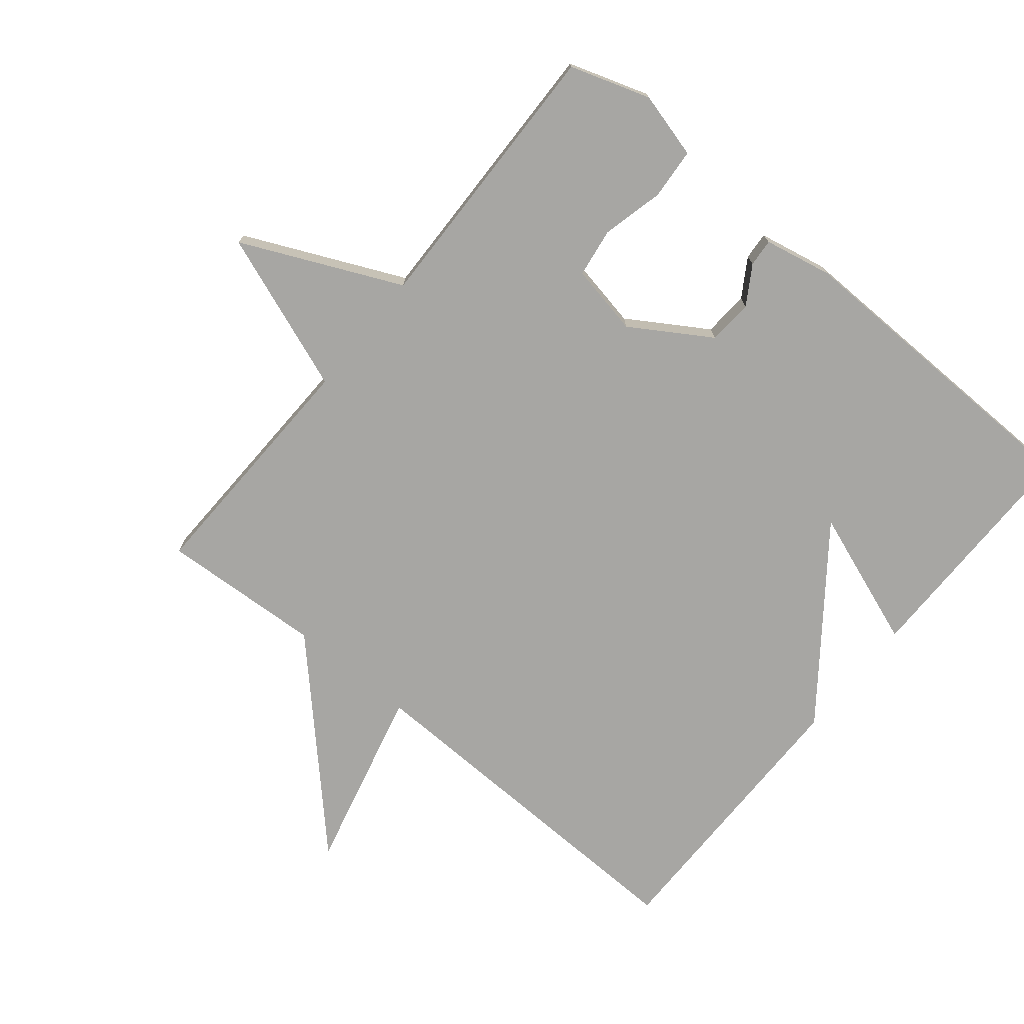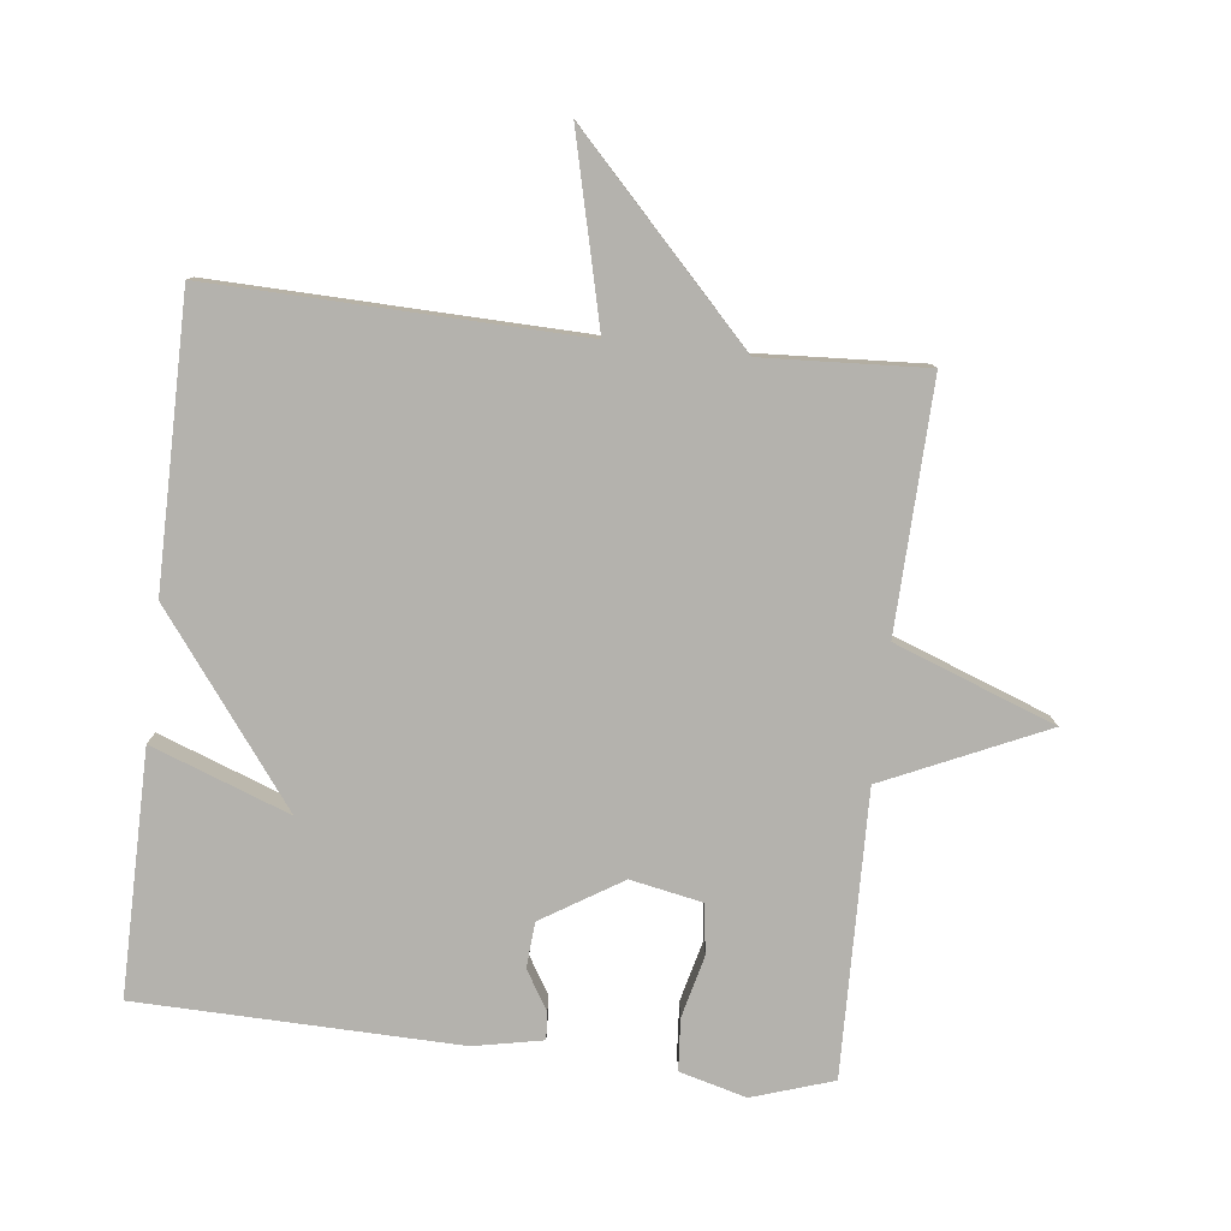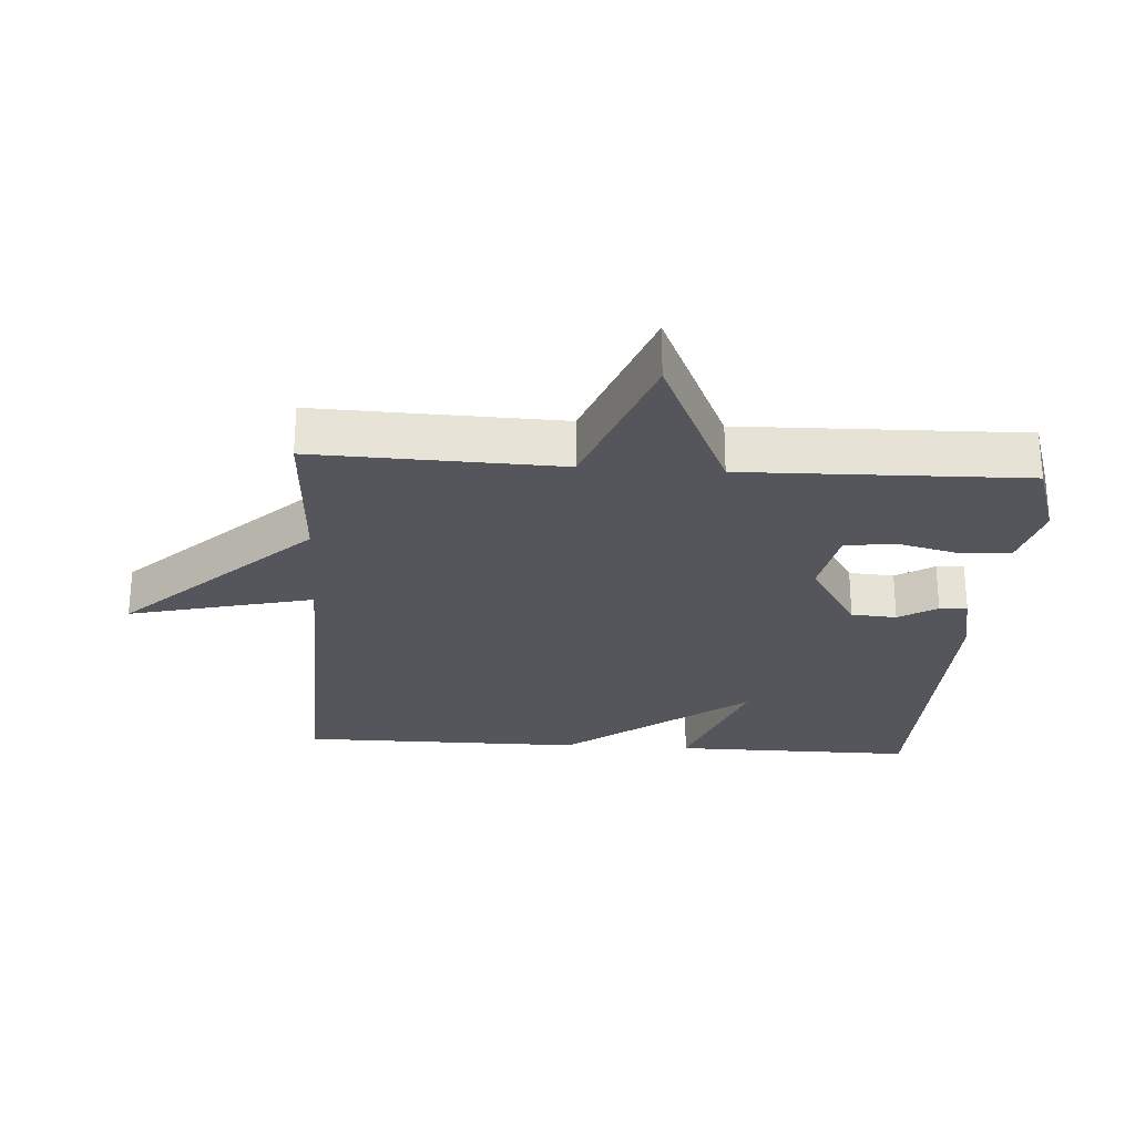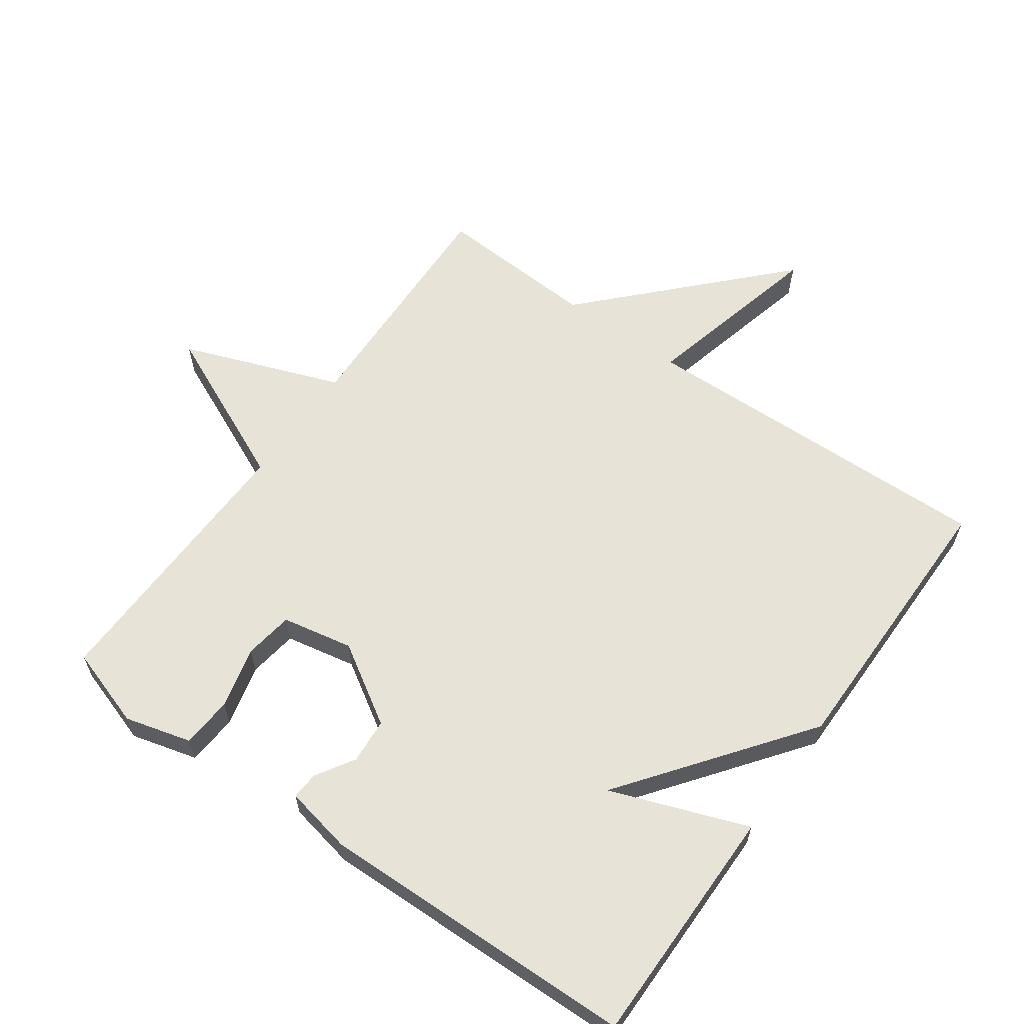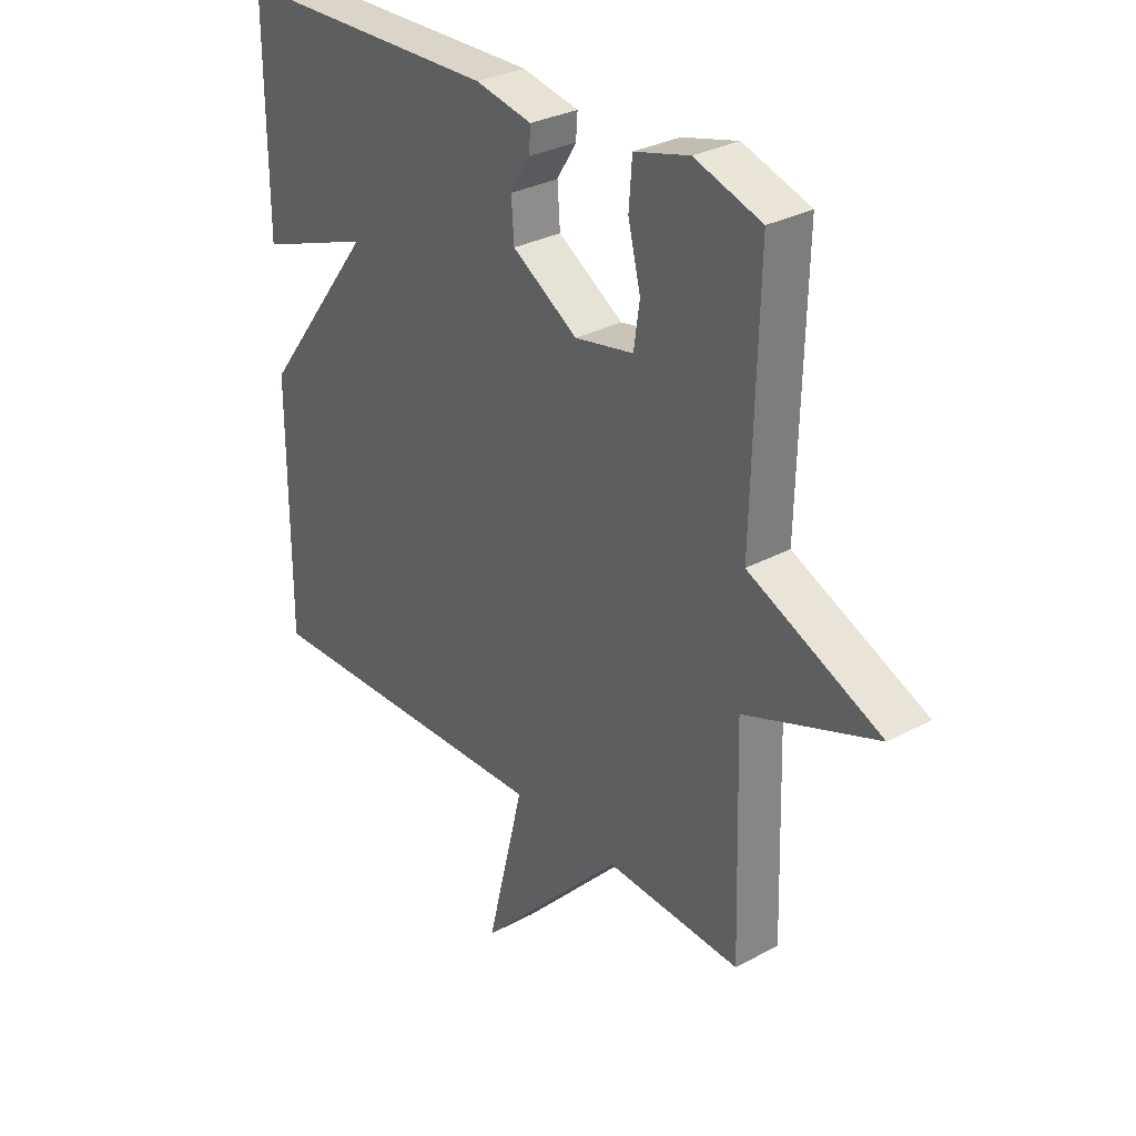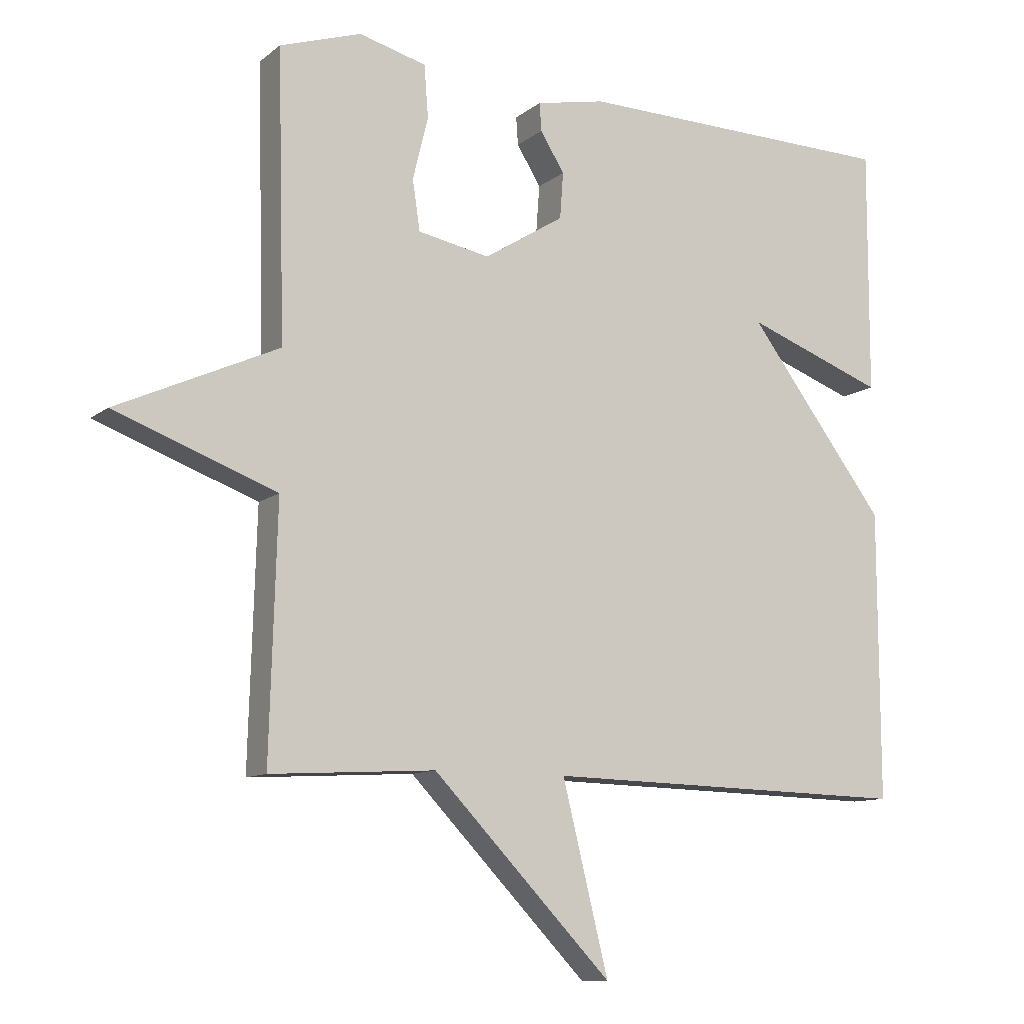
<metadata>
{"format":"obj","ext":"obj","renderer":"f3d","projection":"perspective","resolution":1024,"background":"white","views":[{"elev":-74.2,"azim":-39.3,"up":"+Y"},{"elev":-79.5,"azim":173.3,"up":"+Y"},{"elev":-26.2,"azim":-93.9,"up":"+Y"},{"elev":61.6,"azim":35.4,"up":"+Y"},{"elev":30.5,"azim":-128.0,"up":"+Z"},{"elev":-10.5,"azim":-29.0,"up":"+Z"}]}
</metadata>
<code>
v -0.5 0.07 -0.5
v -0.489 0.07 -0.127
v -0.731 0.07 -0.037
v -0.489 0.07 0.073
v -0.5 0.07 0.5
v -0.378 0.07 0.54
v -0.277 0.07 0.513
v -0.271 0.07 0.435
v -0.294 0.07 0.341
v -0.283 0.07 0.266
v -0.175 0.07 0.245
v -0.055 0.07 0.32
v -0.05 0.07 0.389
v -0.086 0.07 0.447
v -0.089 0.07 0.489
v 0.015 0.07 0.51
v 0.5 0.07 0.5
v 0.499 0.07 0.132
v 0.29 0.07 0.209
v 0.499 0.07 -0.068
v 0.5 0.07 -0.5
v -0.053 0.07 -0.486
v 0.016 0.07 -0.766
v -0.253 0.07 -0.486
v -0.5 0 -0.5
v -0.489 0 -0.127
v -0.731 0 -0.037
v -0.489 0 0.073
v -0.5 0 0.5
v -0.378 0 0.54
v -0.277 0 0.513
v -0.271 0 0.435
v -0.294 0 0.341
v -0.283 0 0.266
v -0.175 0 0.245
v -0.055 0 0.32
v -0.05 0 0.389
v -0.086 0 0.447
v -0.089 0 0.489
v 0.015 0 0.51
v 0.5 0 0.5
v 0.499 0 0.132
v 0.29 0 0.209
v 0.499 0 -0.068
v 0.5 0 -0.5
v -0.053 0 -0.486
v 0.016 0 -0.766
v -0.253 0 -0.486
f 22 23 24
f 19 20 21 22
f 19 22 24
f 17 18 19
f 16 17 19
f 15 16 19
f 14 15 19
f 13 14 19
f 12 13 19
f 24 1 2
f 19 24 2
f 12 19 2
f 11 12 2
f 7 8 9
f 6 7 9
f 5 6 9
f 4 5 9
f 4 9 10
f 2 3 4
f 2 4 10 11
f 48 47 46
f 46 45 44 43
f 48 46 43
f 43 42 41
f 43 41 40
f 43 40 39
f 43 39 38
f 43 38 37
f 43 37 36
f 26 25 48
f 26 48 43
f 26 43 36
f 26 36 35
f 33 32 31
f 33 31 30
f 33 30 29
f 33 29 28
f 34 33 28
f 28 27 26
f 35 34 28 26
f 1 25 26 2
f 2 26 27 3
f 3 27 28 4
f 4 28 29 5
f 5 29 30 6
f 6 30 31 7
f 7 31 32 8
f 8 32 33 9
f 9 33 34 10
f 10 34 35 11
f 11 35 36 12
f 12 36 37 13
f 13 37 38 14
f 14 38 39 15
f 15 39 40 16
f 16 40 41 17
f 17 41 42 18
f 18 42 43 19
f 19 43 44 20
f 20 44 45 21
f 21 45 46 22
f 22 46 47 23
f 23 47 48 24
f 24 48 25 1

</code>
